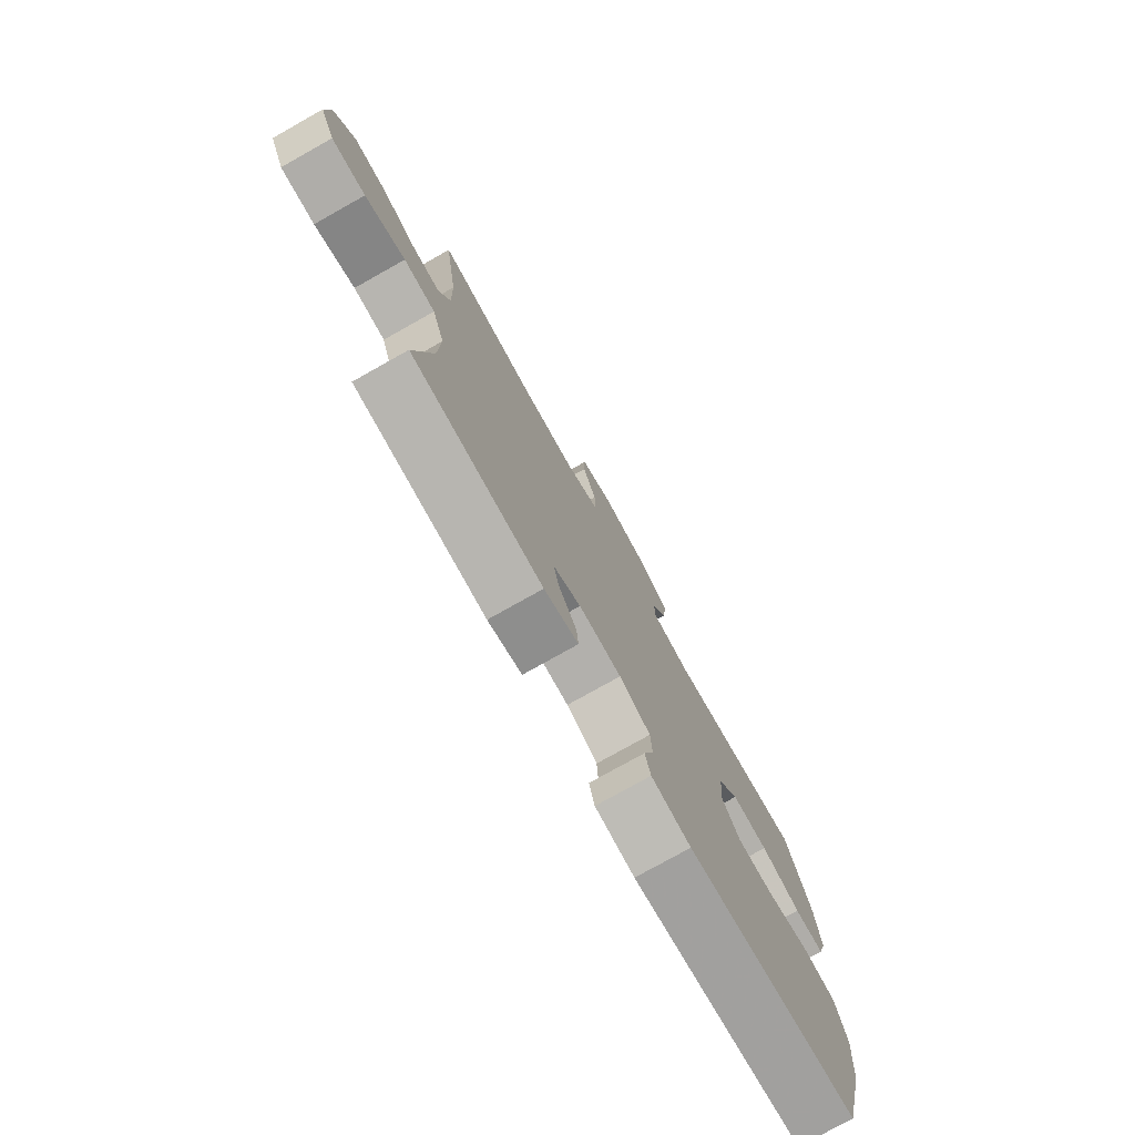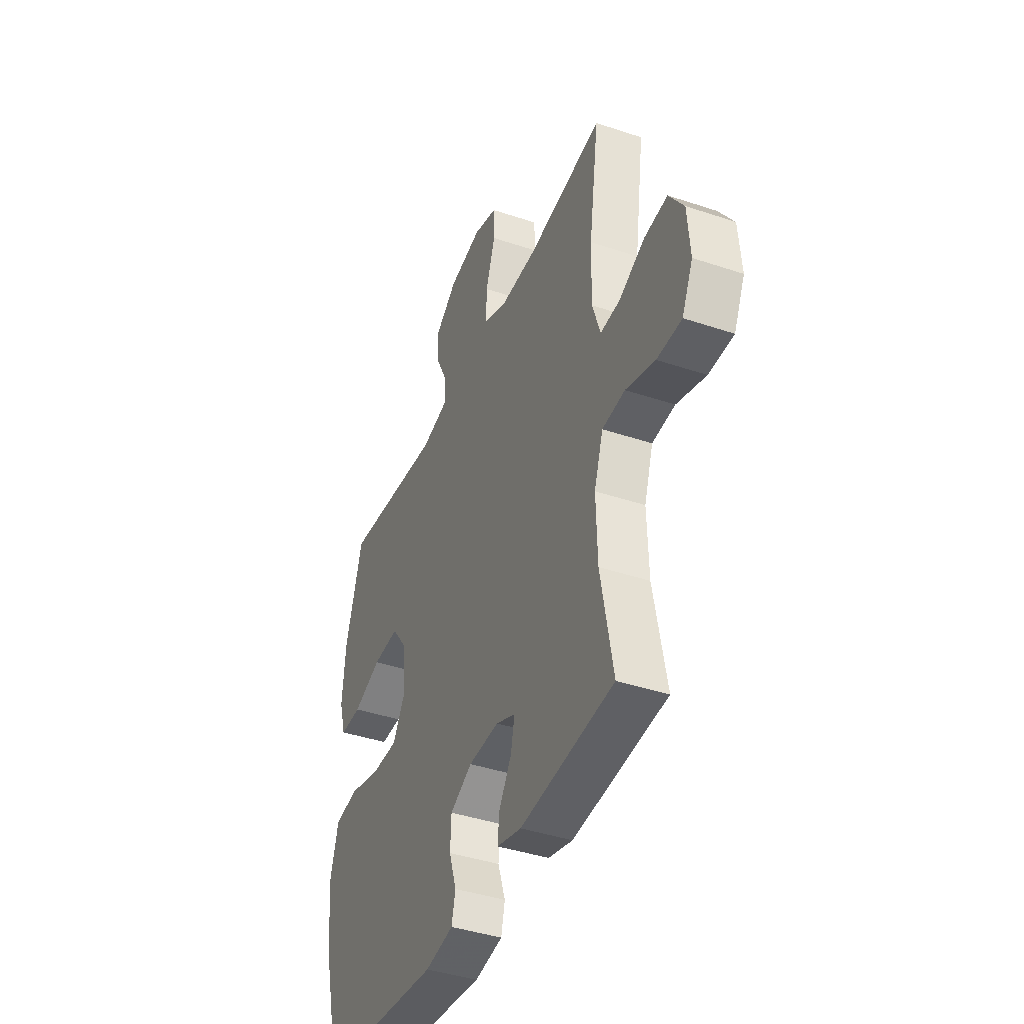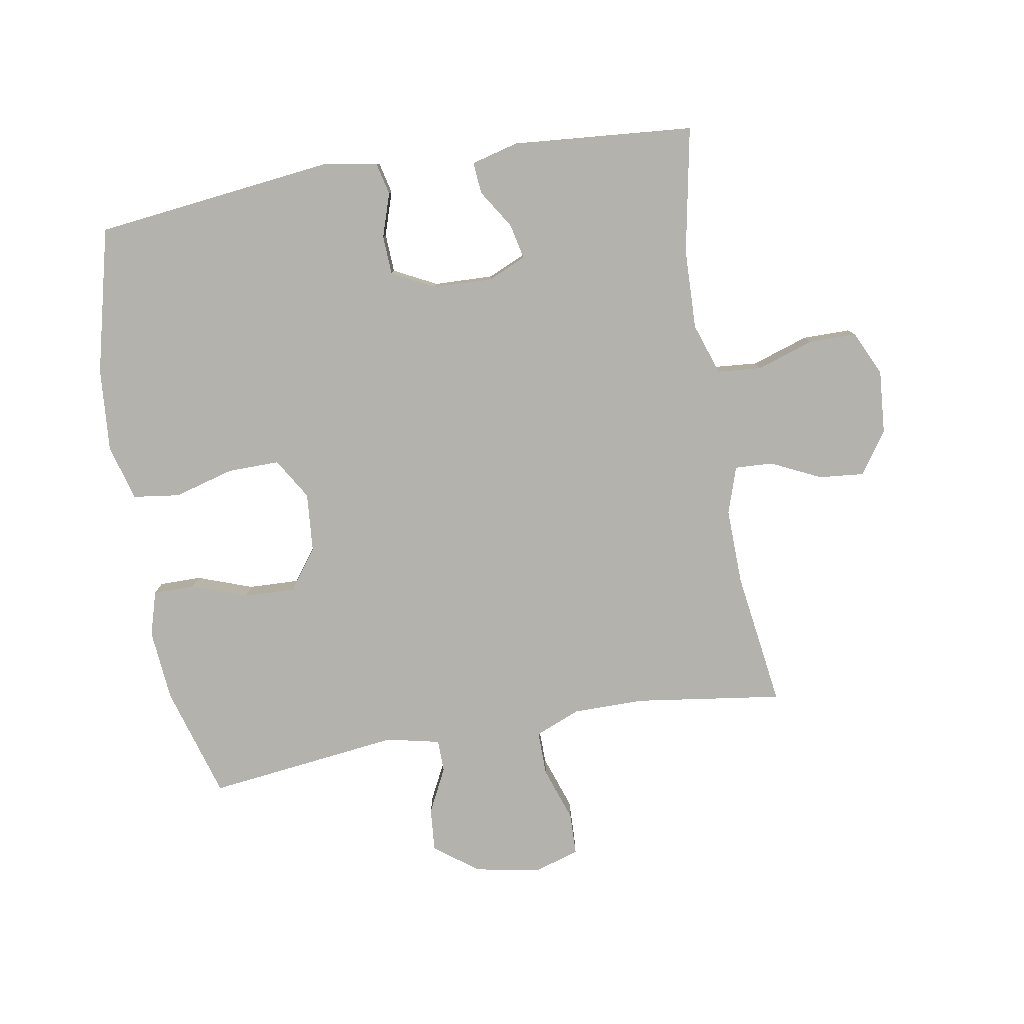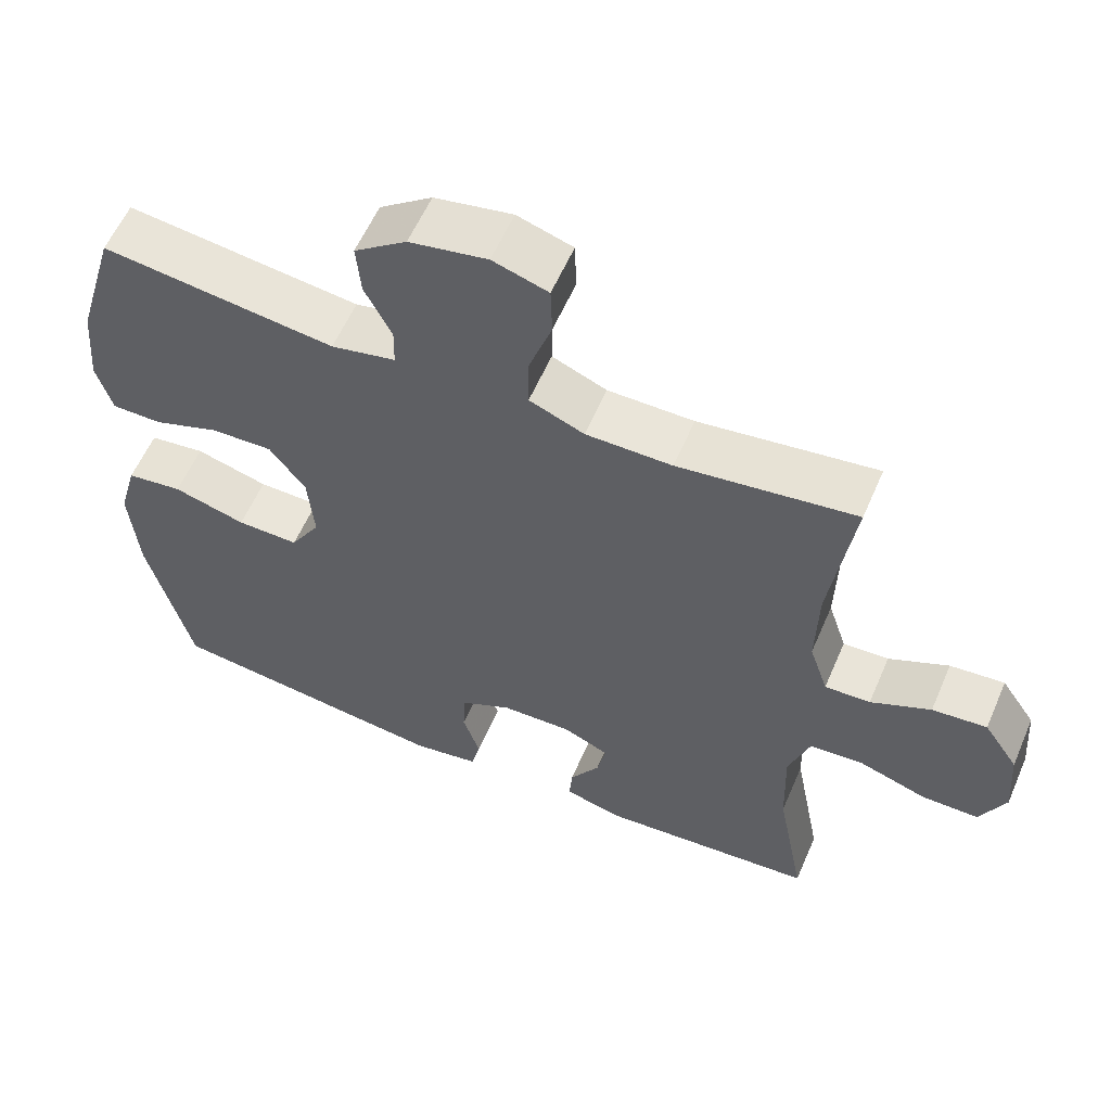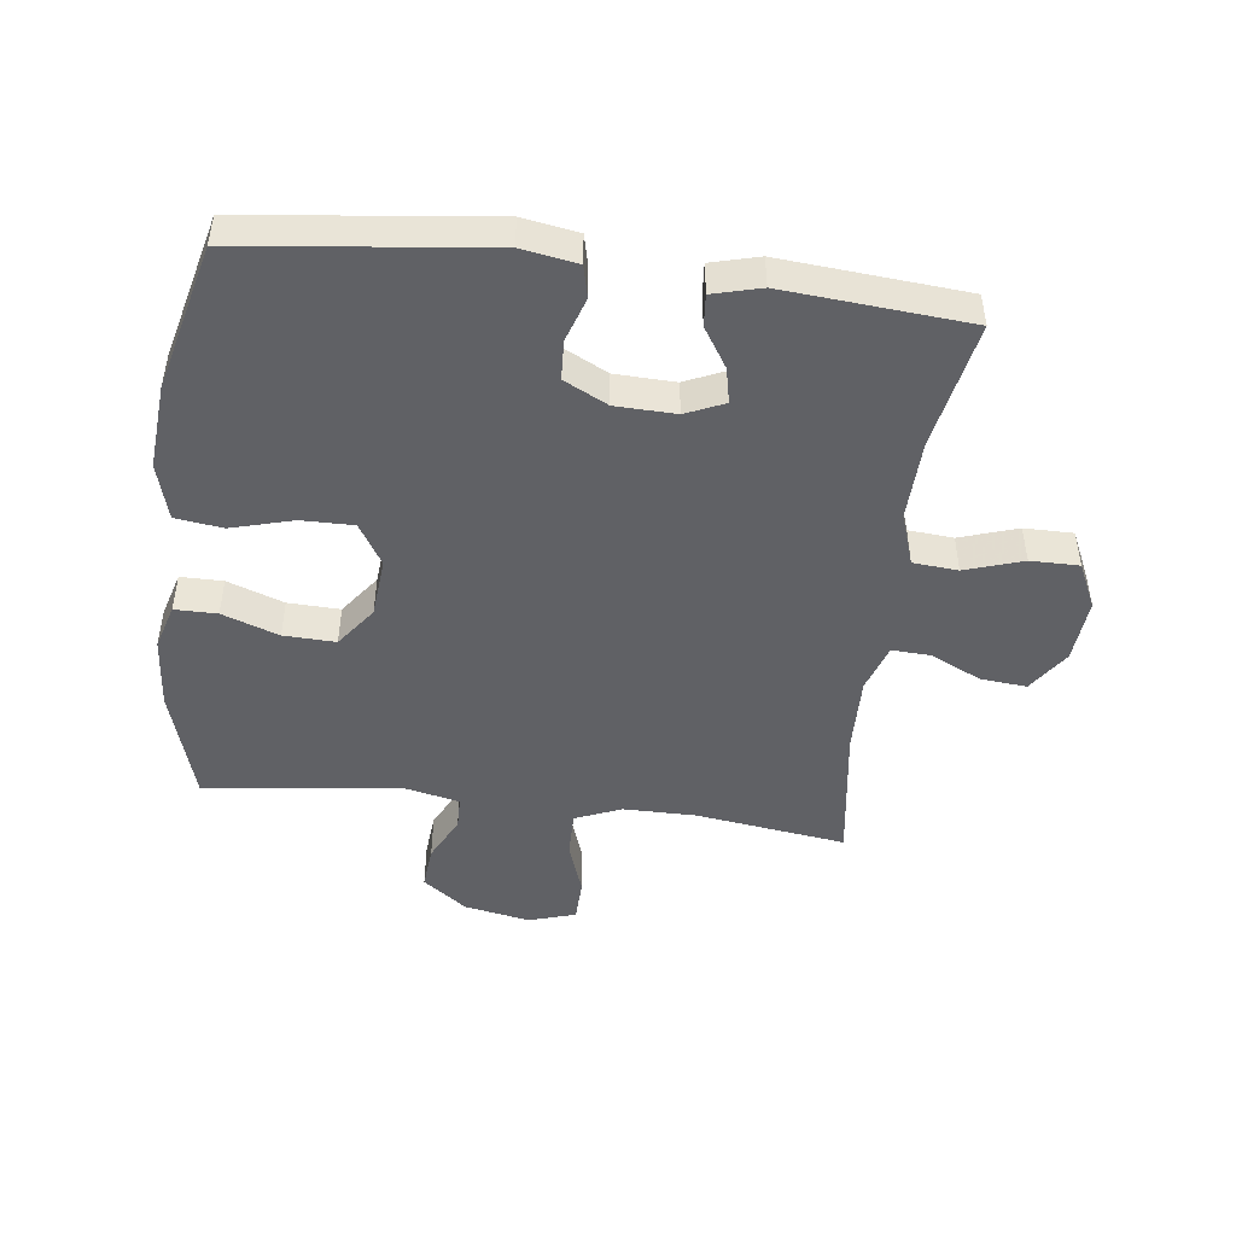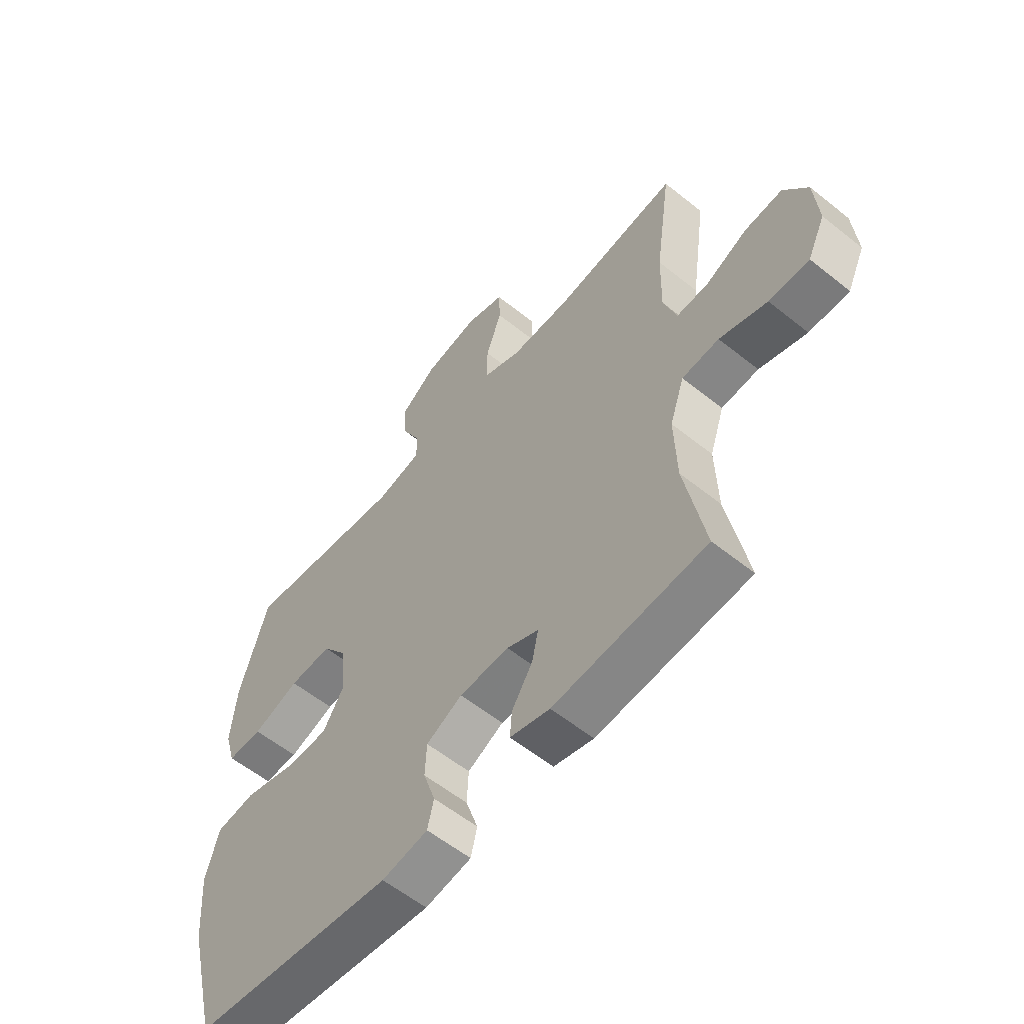
<metadata>
{"format":"obj","ext":"obj","renderer":"f3d","projection":"perspective","resolution":1024,"background":"white","views":[{"elev":-77.4,"azim":-60.7,"up":"+Z"},{"elev":-41.2,"azim":-112.2,"up":"+Z"},{"elev":-79.4,"azim":-170.3,"up":"+Y"},{"elev":58.5,"azim":-156.7,"up":"+Z"},{"elev":-47.2,"azim":172.9,"up":"+Y"},{"elev":-58.1,"azim":-129.7,"up":"+Z"}]}
</metadata>
<code>
v 0.5 0.07 -0.5
v 0.116 0.07 -0.545
v 0.028 0.07 -0.53
v 0.016 0.07 -0.479
v 0.039 0.07 -0.409
v 0.036 0.07 -0.346
v -0.033 0.07 -0.311
v -0.128 0.07 -0.308
v -0.189 0.07 -0.335
v -0.177 0.07 -0.391
v -0.137 0.07 -0.454
v -0.133 0.07 -0.504
v -0.209 0.07 -0.524
v -0.5 0.07 -0.5
v -0.462 0.07 -0.298
v -0.458 0.07 -0.17
v -0.486 0.07 -0.087
v -0.557 0.07 -0.081
v -0.648 0.07 -0.111
v -0.725 0.07 -0.111
v -0.759 0.07 -0.039
v -0.751 0.07 0.063
v -0.705 0.07 0.131
v -0.632 0.07 0.124
v -0.552 0.07 0.086
v -0.491 0.07 0.083
v -0.466 0.07 0.159
v -0.469 0.07 0.281
v -0.5 0.07 0.5
v -0.263 0.07 0.467
v -0.148 0.07 0.467
v -0.075 0.07 0.497
v -0.076 0.07 0.569
v -0.106 0.07 0.656
v -0.104 0.07 0.724
v -0.03 0.07 0.747
v 0.074 0.07 0.727
v 0.144 0.07 0.675
v 0.138 0.07 0.605
v 0.102 0.07 0.533
v 0.103 0.07 0.481
v 0.189 0.07 0.462
v 0.5 0.07 0.5
v 0.554 0.07 0.318
v 0.564 0.07 0.203
v 0.543 0.07 0.131
v 0.476 0.07 0.131
v 0.387 0.07 0.163
v 0.305 0.07 0.166
v 0.257 0.07 0.101
v 0.249 0.07 0.006
v 0.289 0.07 -0.06
v 0.372 0.07 -0.059
v 0.469 0.07 -0.032
v 0.544 0.07 -0.042
v 0.569 0.07 -0.132
v 0.558 0.07 -0.267
v 0.5 0 -0.5
v 0.116 0 -0.545
v 0.028 0 -0.53
v 0.016 0 -0.479
v 0.039 0 -0.409
v 0.036 0 -0.346
v -0.033 0 -0.311
v -0.128 0 -0.308
v -0.189 0 -0.335
v -0.177 0 -0.391
v -0.137 0 -0.454
v -0.133 0 -0.504
v -0.209 0 -0.524
v -0.5 0 -0.5
v -0.462 0 -0.298
v -0.458 0 -0.17
v -0.486 0 -0.087
v -0.557 0 -0.081
v -0.648 0 -0.111
v -0.725 0 -0.111
v -0.759 0 -0.039
v -0.751 0 0.063
v -0.705 0 0.131
v -0.632 0 0.124
v -0.552 0 0.086
v -0.491 0 0.083
v -0.466 0 0.159
v -0.469 0 0.281
v -0.5 0 0.5
v -0.263 0 0.467
v -0.148 0 0.467
v -0.075 0 0.497
v -0.076 0 0.569
v -0.106 0 0.656
v -0.104 0 0.724
v -0.03 0 0.747
v 0.074 0 0.727
v 0.144 0 0.675
v 0.138 0 0.605
v 0.102 0 0.533
v 0.103 0 0.481
v 0.189 0 0.462
v 0.5 0 0.5
v 0.554 0 0.318
v 0.564 0 0.203
v 0.543 0 0.131
v 0.476 0 0.131
v 0.387 0 0.163
v 0.305 0 0.166
v 0.257 0 0.101
v 0.249 0 0.006
v 0.289 0 -0.06
v 0.372 0 -0.059
v 0.469 0 -0.032
v 0.544 0 -0.042
v 0.569 0 -0.132
v 0.558 0 -0.267
f 53 54 55 56
f 52 53 56 57
f 45 46 47 48
f 45 48 49
f 42 43 44 45
f 41 42 45 49
f 37 38 39 40
f 37 40 41
f 36 37 41
f 33 34 35 36
f 32 33 36 41
f 31 32 41 49
f 28 29 30
f 27 28 30 31
f 26 27 31 49
f 22 23 24 25
f 22 25 26
f 21 22 26
f 18 19 20 21
f 17 18 21 26
f 16 17 26 49
f 12 13 14 15
f 10 11 12 15
f 9 10 15 16
f 8 9 16 49
f 2 3 4 5
f 2 5 6
f 52 57 1 2
f 51 52 2 6
f 50 51 6 7
f 8 49 50
f 7 8 50
f 113 112 111 110
f 114 113 110 109
f 105 104 103 102
f 106 105 102
f 102 101 100 99
f 106 102 99 98
f 97 96 95 94
f 98 97 94
f 98 94 93
f 93 92 91 90
f 98 93 90 89
f 106 98 89 88
f 87 86 85
f 88 87 85 84
f 106 88 84 83
f 82 81 80 79
f 83 82 79
f 83 79 78
f 78 77 76 75
f 83 78 75 74
f 106 83 74 73
f 72 71 70 69
f 72 69 68 67
f 73 72 67 66
f 106 73 66 65
f 62 61 60 59
f 63 62 59
f 59 58 114 109
f 63 59 109 108
f 64 63 108 107
f 107 106 65
f 107 65 64
f 1 58 59 2
f 2 59 60 3
f 3 60 61 4
f 4 61 62 5
f 5 62 63 6
f 6 63 64 7
f 7 64 65 8
f 8 65 66 9
f 9 66 67 10
f 10 67 68 11
f 11 68 69 12
f 12 69 70 13
f 13 70 71 14
f 14 71 72 15
f 15 72 73 16
f 16 73 74 17
f 17 74 75 18
f 18 75 76 19
f 19 76 77 20
f 20 77 78 21
f 21 78 79 22
f 22 79 80 23
f 23 80 81 24
f 24 81 82 25
f 25 82 83 26
f 26 83 84 27
f 27 84 85 28
f 28 85 86 29
f 29 86 87 30
f 30 87 88 31
f 31 88 89 32
f 32 89 90 33
f 33 90 91 34
f 34 91 92 35
f 35 92 93 36
f 36 93 94 37
f 37 94 95 38
f 38 95 96 39
f 39 96 97 40
f 40 97 98 41
f 41 98 99 42
f 42 99 100 43
f 43 100 101 44
f 44 101 102 45
f 45 102 103 46
f 46 103 104 47
f 47 104 105 48
f 48 105 106 49
f 49 106 107 50
f 50 107 108 51
f 51 108 109 52
f 52 109 110 53
f 53 110 111 54
f 54 111 112 55
f 55 112 113 56
f 56 113 114 57
f 57 114 58 1

</code>
